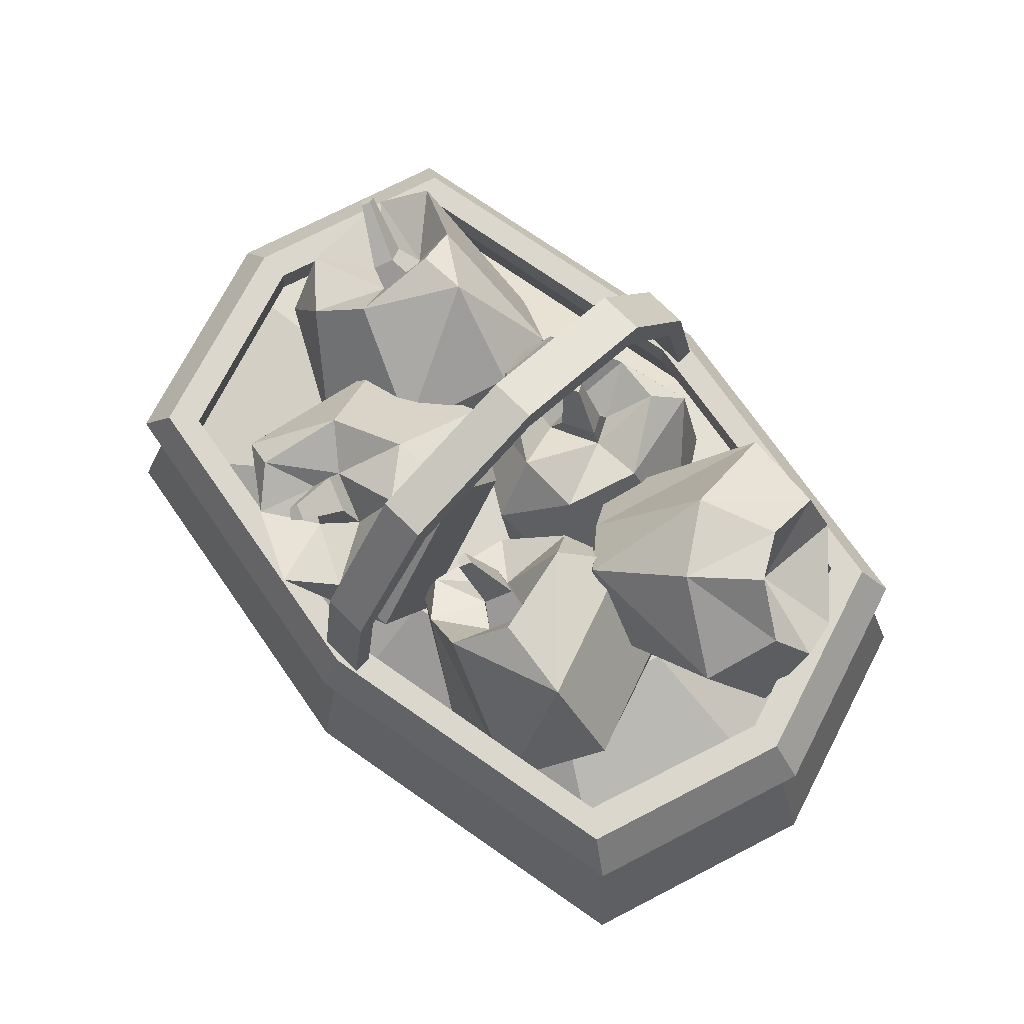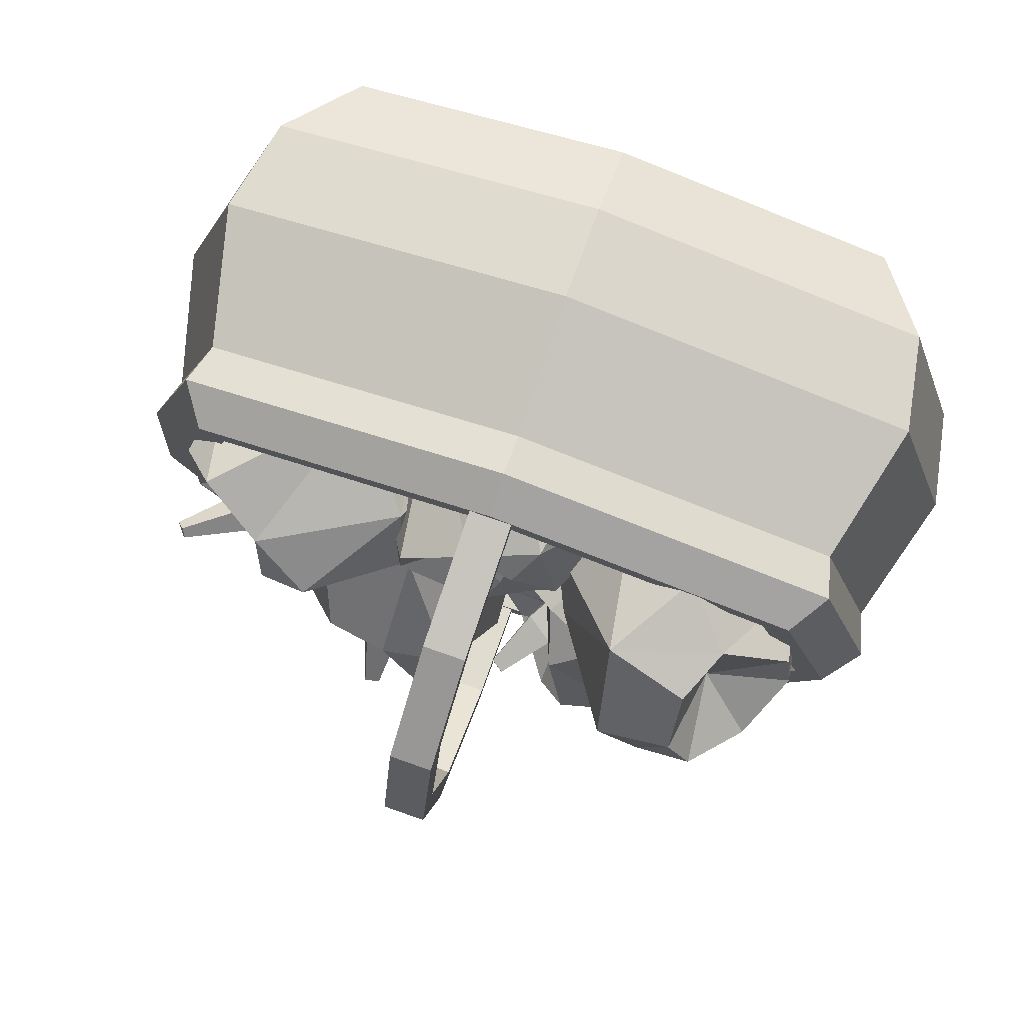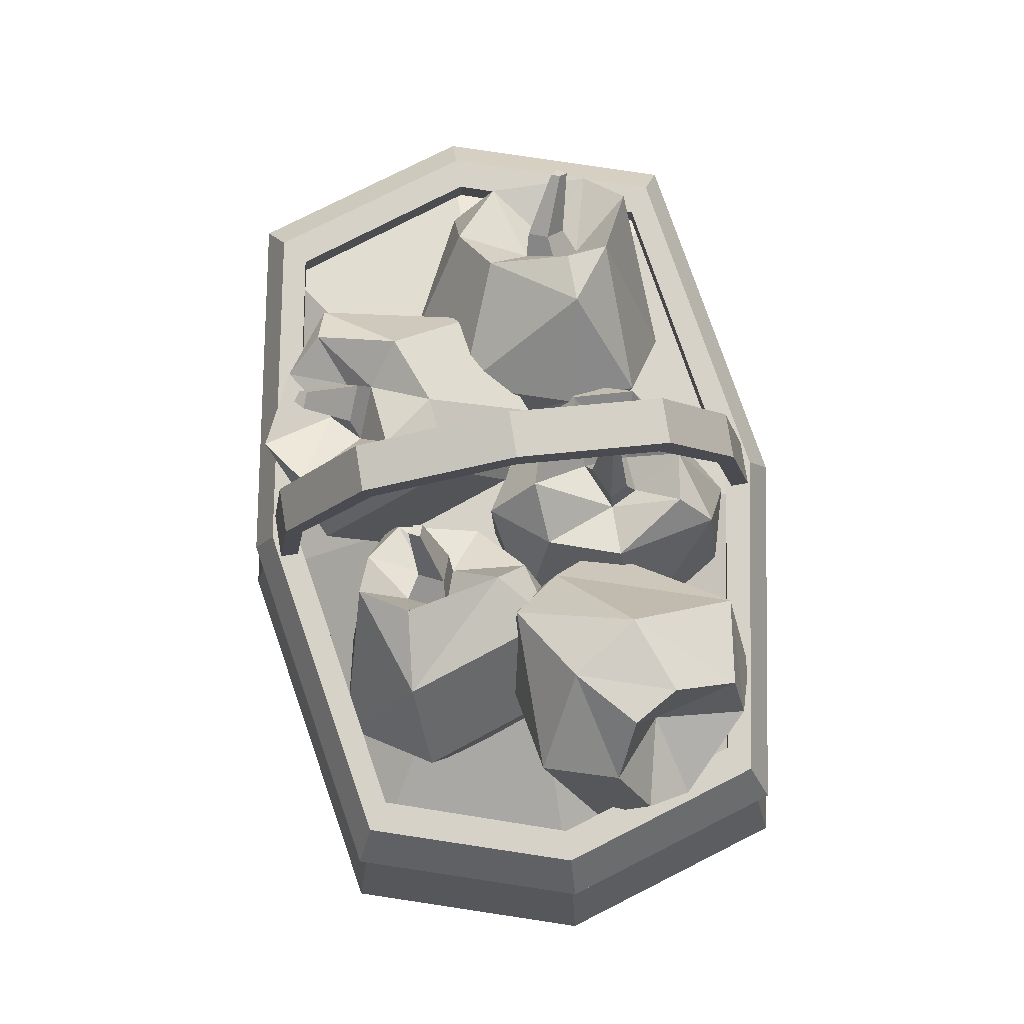
<metadata>
{"format":"obj","ext":"obj","renderer":"f3d","projection":"perspective","resolution":1024,"background":"white","views":[{"elev":72.9,"azim":-135.0,"up":"+Y"},{"elev":77.4,"azim":-160.7,"up":"+Z"},{"elev":78.2,"azim":-99.1,"up":"+Y"}]}
</metadata>
<code>
v -1.456 27.6 15.23
v 1.456 27.6 15.23
v -1.456 27.6 16.4
v 1.456 27.6 16.4
v -1.456 27.6 -16.4
v 1.456 27.6 -16.4
v -1.456 27.6 -15.23
v 1.456 27.6 -15.23
v -1.456 44.61 0.06714
v -1.456 46.58 0.06714
v 1.456 46.58 0.06714
v 1.456 44.61 0.06714
v -1.456 41.96 9.246
v -1.456 43.93 9.795
v 1.456 43.93 9.795
v 1.456 41.96 9.246
v 1.456 43.93 -9.661
v -1.456 43.93 -9.661
v -1.456 41.96 -9.112
v 1.456 41.96 -9.112
v -1.456 36.82 14.5
v 1.456 36.82 14.5
v 1.456 35.83 13.54
v -1.456 35.83 13.54
v -1.456 34.61 -14.27
v 1.456 34.61 -14.27
v 1.456 35.4 -15.3
v -1.456 35.4 -15.3
v -19.36 0.1426 12.03
v 19.36 0.1426 12.03
v -22.81 24.91 14.18
v 22.81 24.91 14.18
v -22.81 24.91 -14.18
v 22.81 24.91 -14.18
v -19.36 0.1426 -12.03
v 19.36 0.1426 -12.03
v -3.1e-05 24.91 -18.23
v -3.1e-05 24.91 18.23
v -3.1e-05 0.1426 15.47
v -3.1e-05 0.1426 -15.47
v -27.33 24.91 0
v 27.33 24.91 0
v 23.19 0.1426 0
v -3.1e-05 0 0
v -23.19 0.1426 0
v -3.1e-05 22.06 -17.62
v -22.05 22.06 -13.71
v -26.42 22.06 0
v -22.05 22.06 13.71
v -3.1e-05 22.06 17.62
v 22.05 22.06 13.71
v 26.42 22.06 0
v 22.05 22.06 -13.71
v -3.1e-05 12.49 -19.46
v -24.34 12.49 -15.13
v -29.16 12.49 0
v -24.34 12.49 15.13
v -3.1e-05 12.49 19.46
v 24.34 12.49 15.13
v 29.16 12.49 0
v 24.34 12.49 -15.13
v -3.1e-05 5.698 -18.51
v -23.15 5.698 -14.39
v -27.74 5.698 0
v -23.15 5.698 14.39
v -3.1e-05 5.698 18.51
v 23.15 5.698 14.39
v 27.74 5.698 0
v 23.15 5.698 -14.39
v -3.1e-05 27.6 -16.8
v 25.18 27.6 0
v 21.01 27.6 -13.06
v -25.18 27.6 0
v -21.01 27.6 -13.06
v -21.01 27.6 13.06
v -3.1e-05 27.6 16.8
v 21.01 27.6 13.06
v -3.1e-05 27.6 -15.11
v 23.18 27.6 0
v 19.35 27.6 -11.75
v -23.18 27.6 0
v -19.35 27.6 -11.75
v -19.35 27.6 11.75
v -3.1e-05 27.6 15.11
v 19.35 27.6 11.75
v -3.1e-05 24.97 -15.33
v 23.5 24.97 0
v 19.62 24.97 -11.92
v -23.5 24.97 0
v -19.62 24.97 -11.92
v -19.62 24.97 11.92
v -3.1e-05 24.97 15.32
v 19.62 24.97 11.92
v -3.1e-05 16.28 -17.84
v 27.36 16.28 0
v 22.83 16.28 -13.87
v -27.36 16.28 0
v -22.83 16.28 -13.87
v -22.83 16.28 13.87
v -3.1e-05 16.28 17.84
v 22.83 16.28 13.87
v 8.778 14.49 17.52
v -3.1e-05 7.556 18.77
v 24.05 10.8 -14.95
v 12.54 12.49 -17.23
v 11.63 5.698 -16.44
v -3.1e-05 7.467 -18.75
v -14.79 5.698 -15.88
v -3.1e-05 18.14 -18.37
v -23.13 17.54 -14.38
v -12.83 19.42 -15.85
v -8.138 17.1 -17.13
v -23.34 16.66 14.51
v -22.97 18.23 14.28
v -25.8 17.09 6.405
v -10.63 17.13 16.68
v -25.75 3.268 0
v -21.3 2.988 -13.24
v -20.46 1.755 -12.72
v -23.3 2.548 -5.852
v -10.92 2.107 -14.61
v 22.99 18.12 14.29
v 27.15 19.52 0
v 27.65 17.78 0
v 24.92 19.41 7.09
v 24.93 18.49 -9.265
v 13.33 11.06 16.89
v -23.86 9.722 -14.83
v -23.57 8.097 -14.65
v -28.23 8.054 0
v -28.54 9.522 0
v -18.01 9.136 -15.79
v -25.17 8.407 9.866
v -3.1e-05 22.3 -9.522
v 12.19 22.3 -7.406
v -12.19 22.3 -7.406
v -14.6 22.3 0
v -12.19 22.3 7.406
v -3.1e-05 22.3 9.522
v 12.19 22.3 7.406
v 14.6 22.3 0
v -8.679 16.79 -2.649
v -10.28 16.96 -9.7
v -1.698 26.77 -2.67
v -2.633 28.53 -10.43
v -6.203 32.85 -1.923
v -7.788 34.45 -8.154
v -14.44 20.34 -1.037
v -16.43 21.73 -7.237
v -0.6062 27.32 -8.043
v -8.251 15.75 -7.316
v -5.041 29.24 0.08399
v -4.396 27.93 -4.823
v -5.699 32.81 -11.21
v -14.51 19.57 -10.07
v -10.76 21.2 -5.407
v -12.02 19.26 0.1043
v -17.13 26.86 -8.262
v -13.49 23.98 -13.79
v -6.674 19.43 -12.67
v -3.918 17.86 -8.55
v -4.094 18.51 -1.114
v -9.636 22.61 3.451
v -13.58 25.15 1.532
v -12.94 33.03 -8.707
v -0.1159 24.3 -8.886
v -9.387 31.32 1.088
v -7.287 29.83 -5.708
v -5.991 28.78 -8.139
v -4.181 27.64 -6.814
v -5.532 30.64 -5.549
v -4.653 29.92 -7.197
v -3.571 29.35 -4.949
v -3.426 29.15 -6.298
v -2.835 33.77 -6.652
v -2.438 33.45 -7.396
v -1.95 33.19 -6.381
v -1.884 33.1 -6.99
v 6.429 24.98 -0.5063
v 5.077 24.03 6.534
v 15.43 33.06 0.9887
v 15.38 33.01 8.997
v 21.91 29.24 2.143
v 22.12 28.41 8.711
v 10.78 19.56 -0.6222
v 10.85 18.29 5.916
v 14.59 34.67 6.191
v 4.285 25.69 3.729
v 18.78 29.8 -0.7443
v 16.29 30.71 3.636
v 19.62 30.55 11.07
v 7.912 20.18 7.955
v 10.24 23.68 3.392
v 9.782 21.72 -2.239
v 15.63 18.29 8.144
v 11.2 22.04 12.44
v 6.428 28.15 9.565
v 5.62 30.33 4.913
v 8.03 29.59 -2.115
v 13.59 24.18 -4.988
v 15.96 20.75 -2.116
v 21.1 23.19 9.499
v 11.42 34.87 6.269
v 21.43 25.65 -0.7608
v 18.19 28.15 5.245
v 16.47 29.52 7.214
v 15.52 31.06 5.473
v 18.84 29.97 5.076
v 17.68 30.89 6.411
v 17.55 31.7 3.985
v 17.03 31.94 5.231
v 21.36 33.1 6.552
v 20.84 33.52 7.155
v 20.78 33.88 6.059
v 20.55 33.99 6.621
v -20.72 33.65 3.735
v -16.03 36.97 8.13
v -12.43 26.88 -2.092
v -6.081 29.42 2.073
v -11.17 20.59 1.994
v -6.266 22.31 6.105
v -21.99 28.72 8.472
v -17.38 30.51 12.93
v -7.774 29.53 -0.8197
v -17.72 37.09 5.237
v -14.27 22.7 -0.07841
v -11.18 26.54 1.312
v -4.191 25.72 5.399
v -15.83 34.18 12.26
v -16.94 31.1 6.995
v -22.56 29.47 5.749
v -13.96 26.71 14.25
v -10.2 32.77 13.1
v -11.11 37.26 6.218
v -14.02 36.9 1.921
v -19.17 32.33 -0.9796
v -22.22 25.41 2.359
v -20.82 23.57 6.866
v -8.568 22.74 10.94
v -8.701 32.56 -1.066
v -15.42 19.59 3.554
v -10.51 24.88 4.401
v -8.854 27.31 4.183
v -9.809 27.89 1.93
v -9.525 24.49 2.781
v -8.401 26.14 2.633
v -9.98 25.61 0.6868
v -9.048 26.53 1.106
v -5.931 23.05 0.9496
v -5.423 23.79 0.8828
v -6.136 23.56 0.003891
v -5.715 23.97 0.1932
v 10.8 23.78 -0.6993
v 10.73 19.77 -6.719
v 10.53 34.57 -6.336
v 10.19 31.7 -13.8
v 3.286 36.29 -7.883
v 2.243 33.61 -13.85
v 3.879 23.45 -0.1355
v 2.622 20.41 -5.925
v 12.06 33.17 -11.44
v 12.6 21.24 -4.357
v 5.941 35.48 -4.611
v 8.113 32.78 -8.381
v 5.414 32.38 -16.05
v 5.919 18.84 -7.667
v 7.092 24.24 -4.871
v 6.212 24.68 1.025
v -0.7241 22.95 -9.109
v 4.848 20.71 -13.11
v 12.69 22.22 -10.97
v 15.04 24.66 -7.019
v 13.15 28.34 -0.799
v 5.542 29.84 2.059
v 1.289 28.33 -0.2498
v -0.9083 29.36 -12.95
v 14.36 31.07 -10.84
v 1.104 34.73 -4.094
v 4.877 31.93 -9.636
v 6.964 30.9 -11.45
v 8.816 31.82 -10.02
v 5.772 33.58 -10.11
v 7.187 32.88 -11.34
v 7.966 34.15 -9.264
v 8.443 33.5 -10.37
v 6.285 36.78 -12.92
v 6.924 36.47 -13.47
v 7.275 37.04 -12.53
v 7.491 36.74 -13.03
v -6.381 16.91 7.616
v -1.081 16 12.45
v -5.237 29 6.718
v 0.9334 29.72 11.77
v 0.2184 30.53 1.643
v 5.77 30.68 5.256
v -2.044 15.7 2.315
v 3.625 15.43 5.801
v -2.352 30.16 11.27
v -4.367 16.44 11.95
v -3.599 28.6 2.025
v -1.715 28.07 6.757
v 5.501 30.86 9.294
v 3.048 15.12 9.793
v -1.139 18.82 7.097
v -4.743 16.51 2.924
v 7.376 18.8 4.231
v 7.018 19.1 11.43
v -0.1249 20.25 15.43
v -5.09 20.9 14.02
v -9.126 21.24 7.748
v -6.409 20.58 -0.03159
v -1.555 19.85 -1.297
v 8.415 26.19 3.966
v -3.738 28.24 13.38
v -0.5153 27.25 -1.562
v 1.549 27.57 5.398
v 1.685 27.65 8.344
v -0.7955 28.01 8.558
v 0.8324 29.34 5.732
v 0.9244 29.39 7.729
v -1.381 29.68 6.654
v -0.757 29.64 7.874
v 1.555 33.48 6.549
v 1.597 33.5 7.451
v 0.5562 33.63 6.965
v 0.8378 33.61 7.516
f 1 2 3
f 3 2 4
f 10 11 18
f 18 11 17
f 5 6 7
f 7 6 8
f 19 20 9
f 9 20 12
f 11 12 17
f 17 12 20
f 19 9 18
f 18 9 10
f 10 9 14
f 14 9 13
f 14 15 10
f 10 15 11
f 16 12 15
f 15 12 11
f 9 12 13
f 13 12 16
f 14 13 21
f 21 13 24
f 21 22 14
f 14 22 15
f 23 16 22
f 22 16 15
f 13 16 24
f 24 16 23
f 18 17 28
f 28 17 27
f 25 19 28
f 28 19 18
f 25 26 19
f 19 26 20
f 17 20 27
f 27 20 26
f 3 4 21
f 21 4 22
f 2 23 4
f 4 23 22
f 24 23 1
f 1 23 2
f 21 24 3
f 3 24 1
f 7 8 25
f 25 8 26
f 27 26 6
f 6 26 8
f 28 27 5
f 5 27 6
f 7 25 5
f 5 25 28
f 50 51 38
f 38 51 32
f 46 37 53
f 53 37 34
f 43 44 36
f 36 44 40
f 42 52 34
f 34 52 53
f 47 48 33
f 33 48 41
f 50 38 49
f 49 38 31
f 40 44 35
f 35 44 45
f 33 37 47
f 47 37 46
f 51 52 32
f 32 52 42
f 39 44 30
f 30 44 43
f 45 44 29
f 29 44 39
f 41 48 31
f 31 48 49
f 110 47 111
f 47 46 111
f 46 109 111
f 55 56 110
f 56 48 110
f 48 47 110
f 57 113 56
f 113 115 56
f 56 115 48
f 48 115 49
f 49 115 114
f 57 58 113
f 113 58 116
f 58 50 116
f 50 49 116
f 49 114 116
f 59 122 102
f 58 102 50
f 50 102 51
f 51 102 122
f 122 125 51
f 51 125 52
f 125 123 52
f 60 61 124
f 124 61 126
f 61 53 126
f 53 52 126
f 52 123 126
f 61 105 53
f 53 105 46
f 46 105 109
f 105 54 109
f 55 54 128
f 128 54 132
f 132 54 108
f 54 107 108
f 128 131 55
f 55 131 56
f 57 56 133
f 133 56 131
f 103 58 65
f 65 58 57
f 59 127 67
f 67 127 103
f 127 58 103
f 67 68 59
f 59 68 60
f 61 60 104
f 104 105 61
f 63 108 118
f 118 108 121
f 108 62 121
f 62 40 121
f 40 35 121
f 35 119 121
f 117 120 45
f 45 120 119
f 119 120 118
f 29 117 45
f 39 66 29
f 29 66 65
f 67 66 30
f 30 66 39
f 30 43 67
f 67 43 68
f 68 43 69
f 69 43 36
f 69 36 106
f 36 40 106
f 40 62 106
f 42 34 71
f 71 34 72
f 34 37 72
f 72 37 70
f 33 74 37
f 37 74 70
f 41 73 33
f 33 73 74
f 31 38 75
f 75 38 76
f 41 31 73
f 73 31 75
f 32 77 38
f 38 77 76
f 42 71 32
f 32 71 77
f 72 80 71
f 71 80 79
f 72 70 80
f 80 70 78
f 74 82 70
f 70 82 78
f 74 73 82
f 82 73 81
f 75 76 83
f 83 76 84
f 75 83 73
f 73 83 81
f 77 85 76
f 76 85 84
f 77 71 85
f 85 71 79
f 80 88 79
f 79 88 87
f 78 86 80
f 80 86 88
f 78 82 86
f 86 82 90
f 82 81 90
f 90 81 89
f 84 92 83
f 83 92 91
f 83 91 81
f 81 91 89
f 84 85 92
f 92 85 93
f 85 79 93
f 93 79 87
f 88 96 87
f 87 96 95
f 86 94 88
f 88 94 96
f 86 90 94
f 94 90 98
f 90 89 98
f 98 89 97
f 92 100 91
f 91 100 99
f 91 99 89
f 89 99 97
f 92 93 100
f 100 93 101
f 93 87 101
f 101 87 95
f 59 102 58
f 65 66 103
f 67 103 66
f 60 68 104
f 104 68 69
f 54 105 107
f 107 105 106
f 106 105 69
f 69 105 104
f 107 106 62
f 108 107 62
f 55 110 54
f 110 112 54
f 112 109 54
f 110 111 112
f 112 111 109
f 114 115 113
f 113 116 114
f 64 63 117
f 117 63 120
f 118 120 63
f 118 121 119
f 35 45 119
f 64 117 65
f 65 117 29
f 60 124 59
f 59 124 122
f 124 126 123
f 122 124 125
f 125 124 123
f 59 58 127
f 129 132 63
f 63 132 108
f 63 64 129
f 129 64 130
f 130 133 131
f 130 131 129
f 129 131 128
f 128 132 129
f 57 133 65
f 65 133 64
f 133 130 64
f 135 134 141
f 141 134 140
f 140 134 139
f 134 136 139
f 136 137 139
f 137 138 139
f 96 94 135
f 135 94 134
f 98 136 94
f 94 136 134
f 97 137 98
f 98 137 136
f 97 99 137
f 137 99 138
f 99 100 138
f 138 100 139
f 101 140 100
f 100 140 139
f 95 141 101
f 101 141 140
f 95 96 141
f 141 96 135
f 160 161 143
f 143 161 151
f 168 169 147
f 147 169 154
f 155 156 149
f 158 159 149
f 149 159 155
f 148 157 164
f 164 157 163
f 146 168 147
f 151 161 142
f 142 161 162
f 149 156 148
f 148 156 157
f 158 149 164
f 164 149 148
f 150 153 144
f 144 153 152
f 154 169 145
f 143 155 160
f 160 155 159
f 151 156 143
f 143 156 155
f 157 156 142
f 142 156 151
f 163 157 162
f 162 157 142
f 165 159 158
f 160 166 161
f 161 166 162
f 162 166 144
f 144 152 162
f 162 152 163
f 164 163 167
f 167 163 152
f 167 165 164
f 164 165 158
f 159 165 154
f 154 165 147
f 160 159 145
f 145 159 154
f 150 166 145
f 145 166 160
f 144 166 150
f 167 152 146
f 147 165 146
f 146 165 167
f 175 177 176
f 176 177 178
f 152 153 146
f 153 150 170
f 145 169 170
f 146 153 168
f 170 150 145
f 169 168 172
f 172 168 171
f 168 153 171
f 171 153 173
f 170 174 153
f 153 174 173
f 169 172 170
f 170 172 174
f 171 175 172
f 172 175 176
f 173 177 171
f 171 177 175
f 173 174 177
f 177 174 178
f 174 172 178
f 178 172 176
f 197 198 180
f 180 198 188
f 205 206 184
f 184 206 191
f 192 193 186
f 195 196 186
f 186 196 192
f 185 194 201
f 201 194 200
f 183 205 184
f 188 198 179
f 179 198 199
f 186 193 185
f 185 193 194
f 195 186 201
f 201 186 185
f 187 190 181
f 181 190 189
f 191 206 182
f 180 192 197
f 197 192 196
f 188 193 180
f 180 193 192
f 194 193 179
f 179 193 188
f 200 194 199
f 199 194 179
f 202 196 195
f 197 203 198
f 198 203 199
f 199 203 181
f 181 189 199
f 199 189 200
f 201 200 204
f 204 200 189
f 204 202 201
f 201 202 195
f 196 202 191
f 191 202 184
f 197 196 182
f 182 196 191
f 187 203 182
f 182 203 197
f 181 203 187
f 204 189 183
f 184 202 183
f 183 202 204
f 212 214 213
f 213 214 215
f 189 190 183
f 190 187 207
f 182 206 207
f 183 190 205
f 207 187 182
f 206 205 209
f 209 205 208
f 205 190 208
f 208 190 210
f 207 211 190
f 190 211 210
f 206 209 207
f 207 209 211
f 208 212 209
f 209 212 213
f 210 214 208
f 208 214 212
f 210 211 214
f 214 211 215
f 211 209 215
f 215 209 213
f 234 235 217
f 217 235 225
f 242 243 221
f 221 243 228
f 229 230 223
f 232 233 223
f 223 233 229
f 222 231 238
f 238 231 237
f 220 242 221
f 225 235 216
f 216 235 236
f 223 230 222
f 222 230 231
f 232 223 238
f 238 223 222
f 224 227 218
f 218 227 226
f 228 243 219
f 217 229 234
f 234 229 233
f 225 230 217
f 217 230 229
f 231 230 216
f 216 230 225
f 237 231 236
f 236 231 216
f 239 233 232
f 234 240 235
f 235 240 236
f 236 240 218
f 218 226 236
f 236 226 237
f 238 237 241
f 241 237 226
f 241 239 238
f 238 239 232
f 233 239 228
f 228 239 221
f 234 233 219
f 219 233 228
f 224 240 219
f 219 240 234
f 218 240 224
f 241 226 220
f 221 239 220
f 220 239 241
f 249 251 250
f 250 251 252
f 226 227 220
f 227 224 244
f 219 243 244
f 220 227 242
f 244 224 219
f 243 242 246
f 246 242 245
f 242 227 245
f 245 227 247
f 244 248 227
f 227 248 247
f 243 246 244
f 244 246 248
f 245 249 246
f 246 249 250
f 247 251 245
f 245 251 249
f 247 248 251
f 251 248 252
f 248 246 252
f 252 246 250
f 271 272 254
f 254 272 262
f 279 280 258
f 258 280 265
f 266 267 260
f 269 270 260
f 260 270 266
f 259 268 275
f 275 268 274
f 257 279 258
f 262 272 253
f 253 272 273
f 260 267 259
f 259 267 268
f 269 260 275
f 275 260 259
f 261 264 255
f 255 264 263
f 265 280 256
f 254 266 271
f 271 266 270
f 262 267 254
f 254 267 266
f 268 267 253
f 253 267 262
f 274 268 273
f 273 268 253
f 276 270 269
f 271 277 272
f 272 277 273
f 273 277 255
f 255 263 273
f 273 263 274
f 275 274 278
f 278 274 263
f 278 276 275
f 275 276 269
f 270 276 265
f 265 276 258
f 271 270 256
f 256 270 265
f 261 277 256
f 256 277 271
f 255 277 261
f 278 263 257
f 258 276 257
f 257 276 278
f 286 288 287
f 287 288 289
f 263 264 257
f 264 261 281
f 256 280 281
f 257 264 279
f 281 261 256
f 280 279 283
f 283 279 282
f 279 264 282
f 282 264 284
f 281 285 264
f 264 285 284
f 280 283 281
f 281 283 285
f 282 286 283
f 283 286 287
f 284 288 282
f 282 288 286
f 284 285 288
f 288 285 289
f 285 283 289
f 289 283 287
f 308 309 291
f 291 309 299
f 316 317 295
f 295 317 302
f 303 304 297
f 306 307 297
f 297 307 303
f 296 305 312
f 312 305 311
f 294 316 295
f 299 309 290
f 290 309 310
f 297 304 296
f 296 304 305
f 306 297 312
f 312 297 296
f 298 301 292
f 292 301 300
f 302 317 293
f 291 303 308
f 308 303 307
f 299 304 291
f 291 304 303
f 305 304 290
f 290 304 299
f 311 305 310
f 310 305 290
f 313 307 306
f 308 314 309
f 309 314 310
f 310 314 292
f 292 300 310
f 310 300 311
f 312 311 315
f 315 311 300
f 315 313 312
f 312 313 306
f 307 313 302
f 302 313 295
f 308 307 293
f 293 307 302
f 298 314 293
f 293 314 308
f 292 314 298
f 315 300 294
f 295 313 294
f 294 313 315
f 323 325 324
f 324 325 326
f 300 301 294
f 301 298 318
f 293 317 318
f 294 301 316
f 318 298 293
f 317 316 320
f 320 316 319
f 316 301 319
f 319 301 321
f 318 322 301
f 301 322 321
f 317 320 318
f 318 320 322
f 319 323 320
f 320 323 324
f 321 325 319
f 319 325 323
f 321 322 325
f 325 322 326
f 322 320 326
f 326 320 324

</code>
